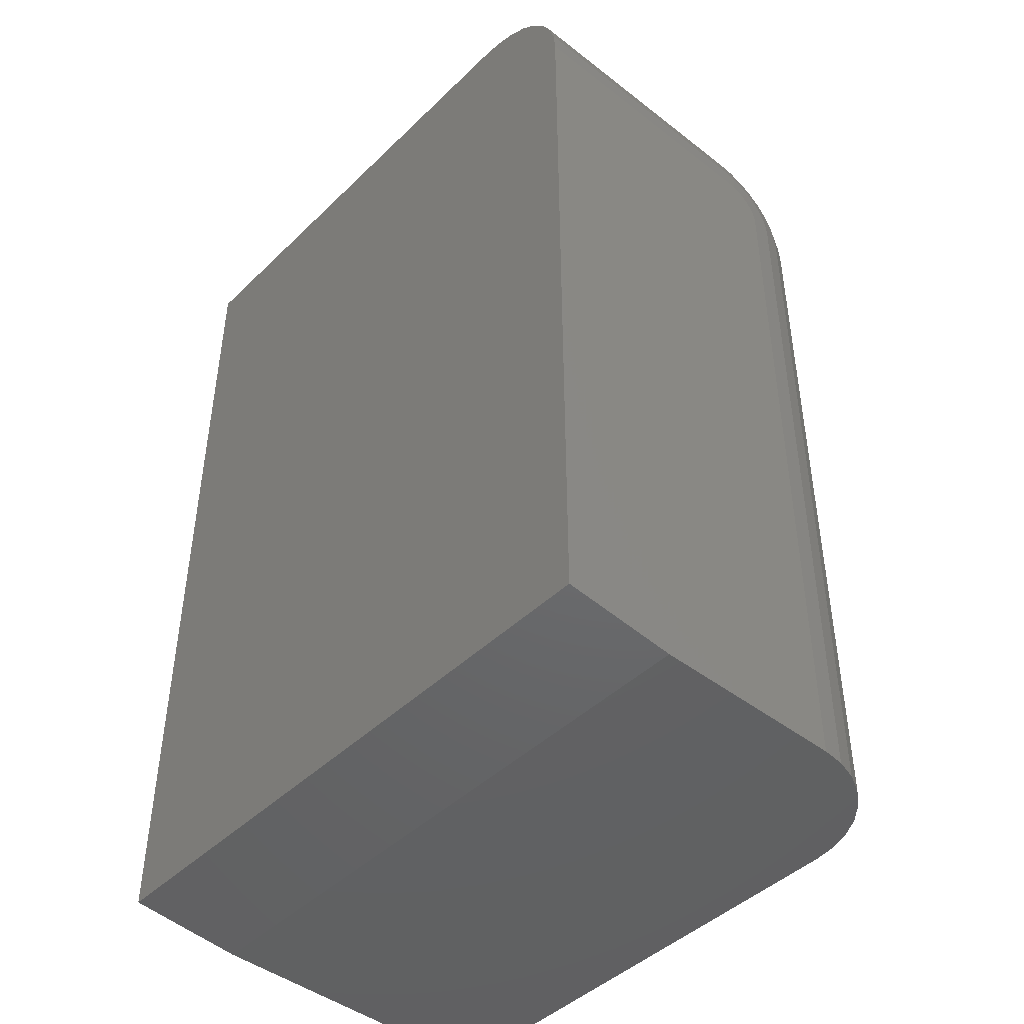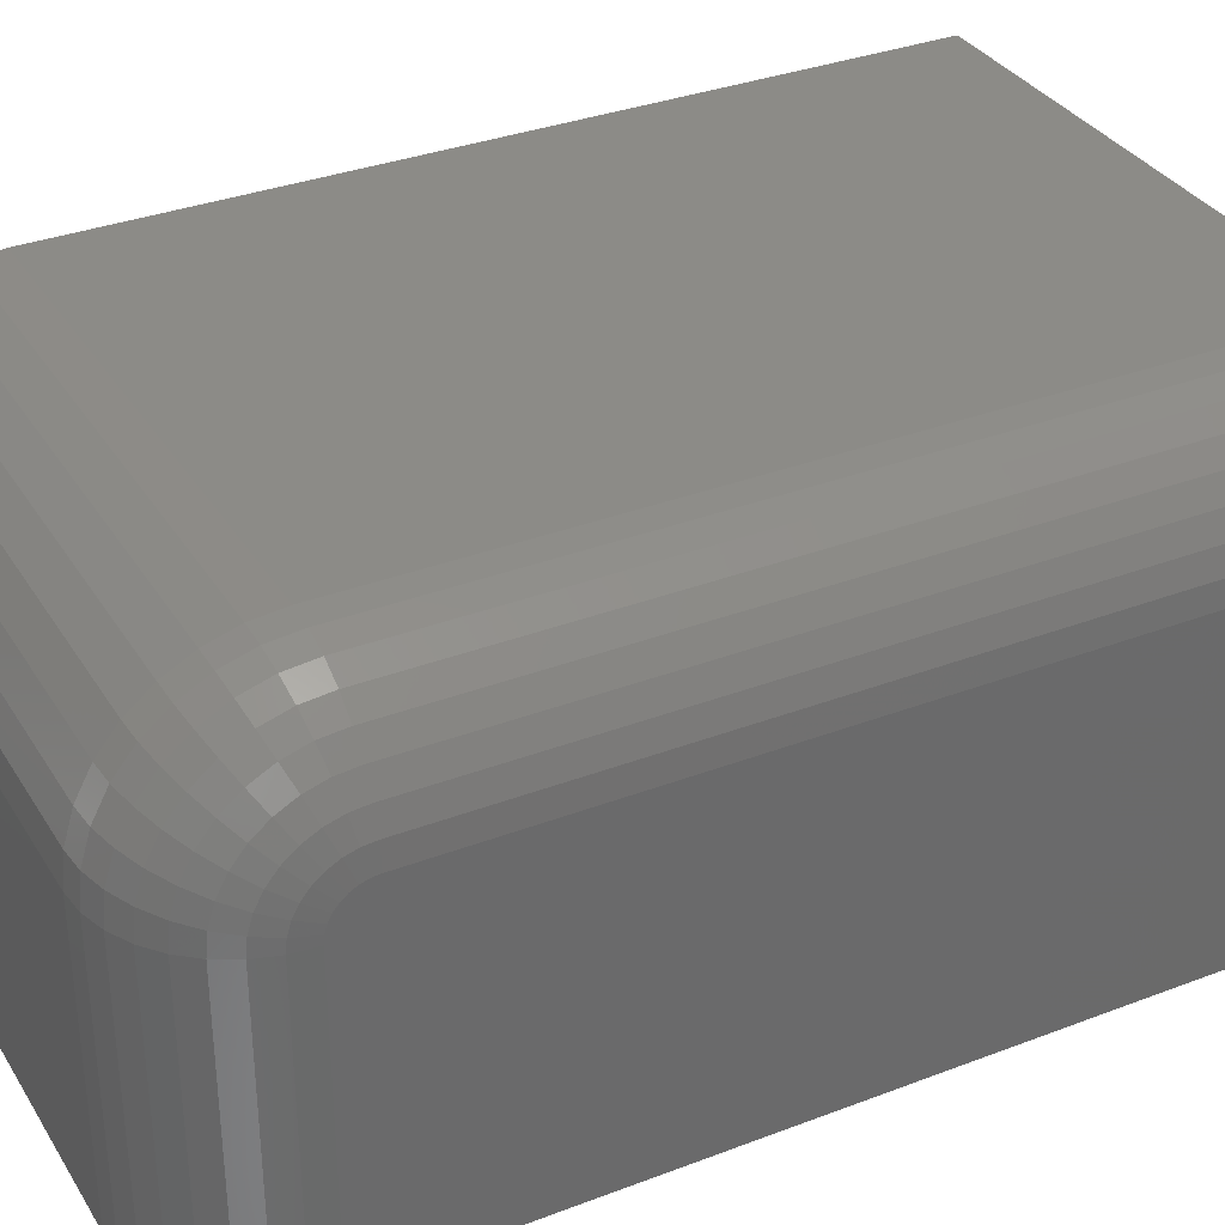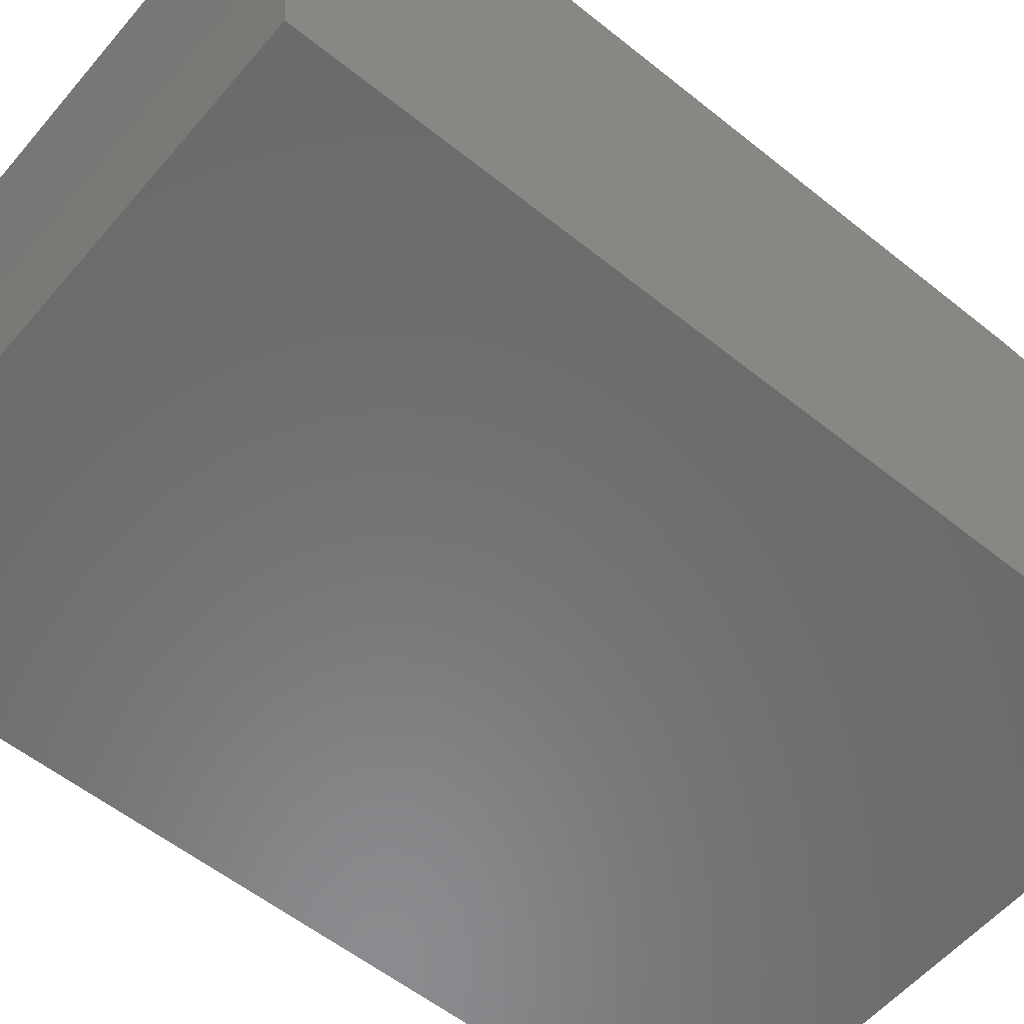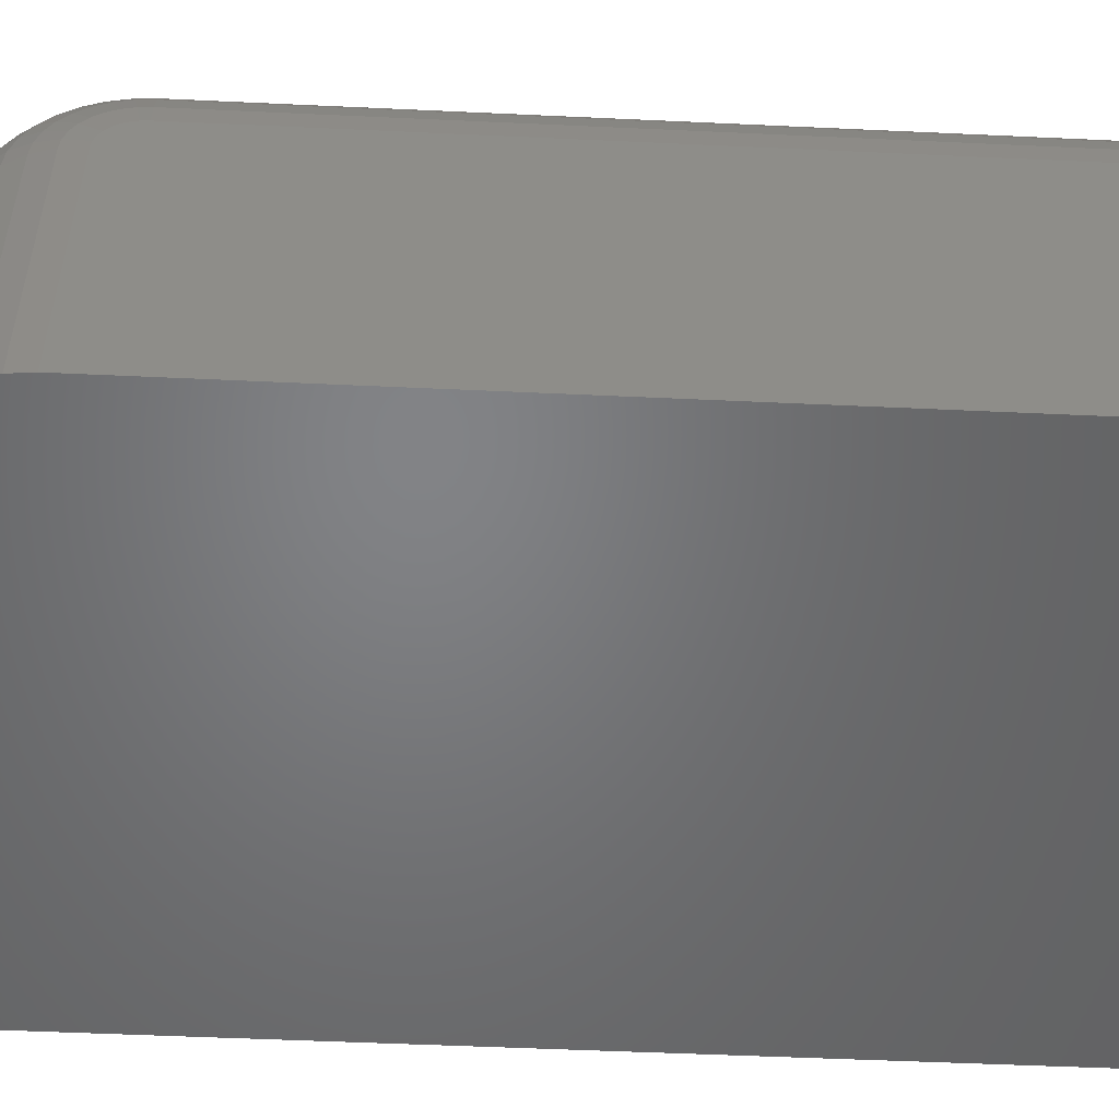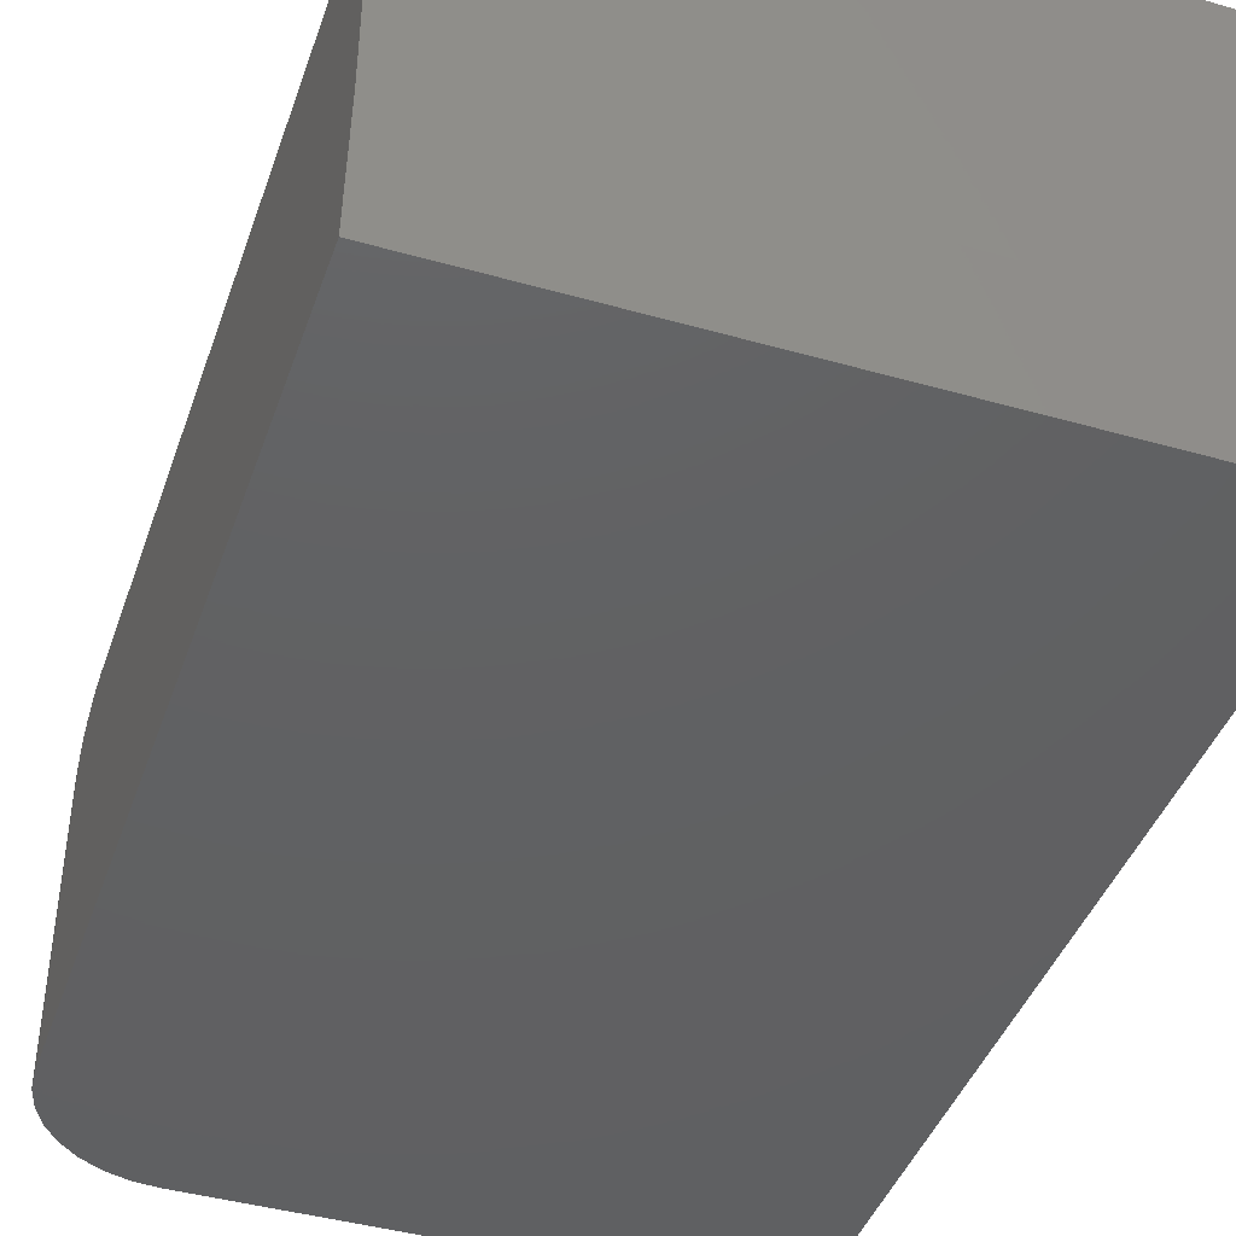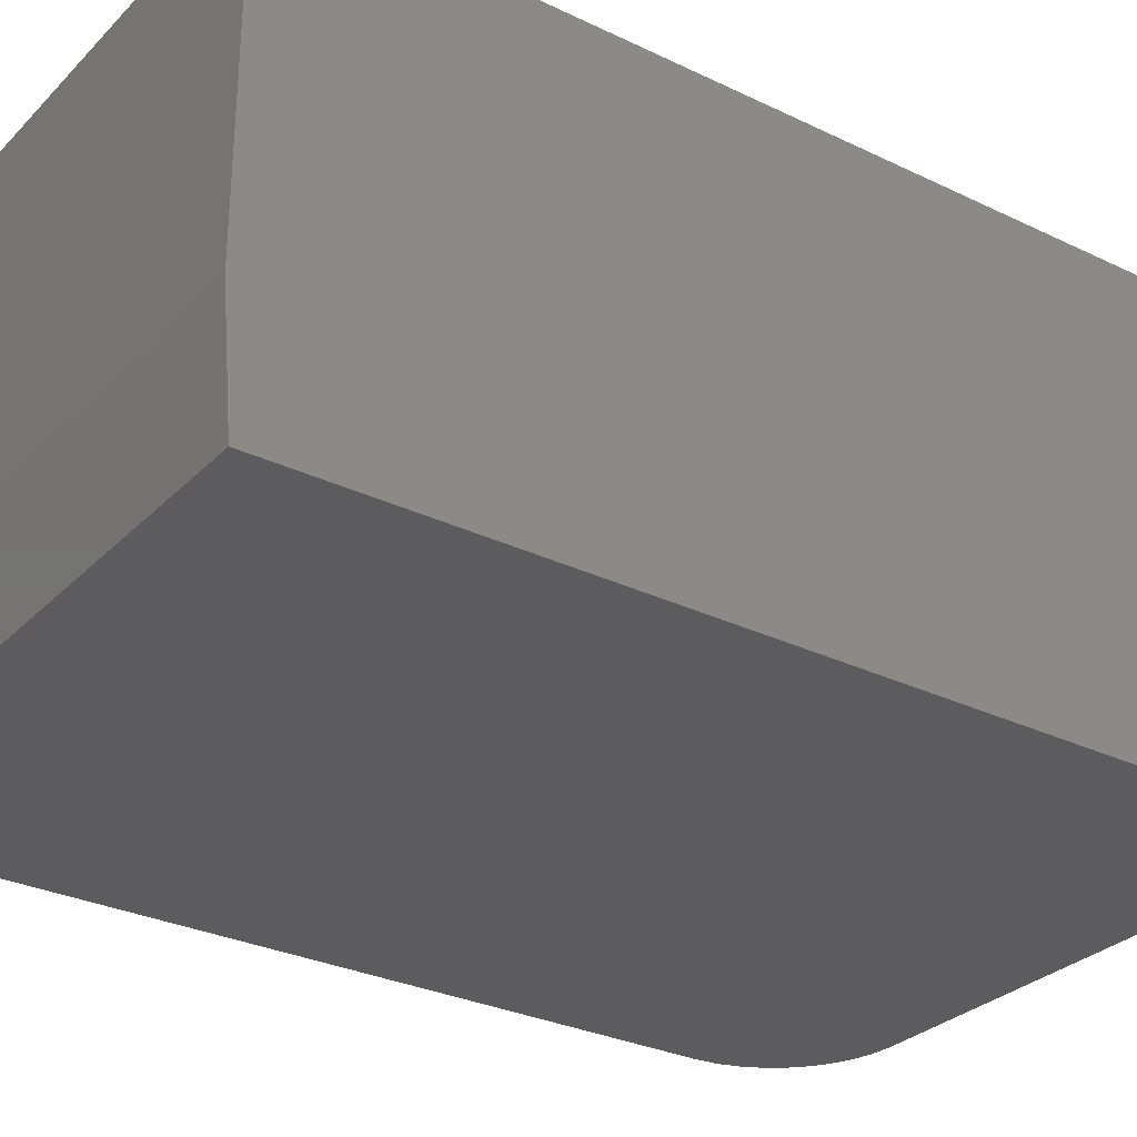
<metadata>
{"format":"stl","ext":"stl","renderer":"f3d","projection":"perspective","resolution":1024,"background":"white","views":[{"elev":-44.8,"azim":48.0,"up":"+Z"},{"elev":33.7,"azim":62.5,"up":"+Y"},{"elev":-56.8,"azim":-129.9,"up":"+Y"},{"elev":-51.1,"azim":87.1,"up":"+Y"},{"elev":-42.7,"azim":161.3,"up":"+Y"},{"elev":-29.8,"azim":-125.2,"up":"+Y"}]}
</metadata>
<code>
# stl→obj: 114 verts, 224 faces
v 0.1562 0.1755 0.625
v -0.25 0.1755 0.625
v 0.1562 0.1731 0.6494
v -0.25 0.1731 0.6494
v 0.1562 0.166 0.6728
v -0.25 0.166 0.6728
v 0.1562 0.1544 0.6944
v -0.25 0.1544 0.6944
v 0.1562 0.1389 0.7134
v -0.25 0.1389 0.7134
v 0.1562 0.1199 0.7289
v -0.25 0.1199 0.7289
v 0.1562 0.09833 0.7405
v -0.25 0.09833 0.7405
v 0.1562 0.07488 0.7476
v -0.25 0.07488 0.7476
v 0.1562 0.05049 0.75
v -0.25 0.05049 0.75
v 0.25 0.05049 0.6562
v 0.25 0.06245 0.6539
v 0.25 0.05659 0.6556
v 0.25 0.08174 0
v 0.25 -0.1719 0.007812
v 0.25 -0.07812 0
v 0.25 -0.1719 0.6562
v 0.25 0.08174 0.625
v 0.25 0.08114 0.6311
v 0.25 0.07936 0.637
v 0.25 0.07648 0.6424
v 0.25 0.07259 0.6471
v 0.25 0.06785 0.651
v -0.25 -0.1719 0.75
v 0.1562 -0.1719 0.75
v 0.1562 0.1755 0
v -0.25 0.1755 0
v 0.1745 0.1737 0
v 0.1921 0.1684 0
v 0.2083 0.1597 0
v 0.2225 0.148 0
v 0.2342 0.1338 0
v 0.2429 0.1176 0
v 0.2482 0.1 0
v -0.25 -0.07812 0
v -0.25 -0.1719 0.007812
v 0.2482 -0.1719 0.6745
v 0.2429 -0.1719 0.6921
v 0.2342 -0.1719 0.7083
v 0.2225 -0.1719 0.7225
v 0.2083 -0.1719 0.7342
v 0.1921 -0.1719 0.7429
v 0.1745 -0.1719 0.7482
v 0.1745 0.1737 0.625
v 0.1921 0.1684 0.625
v 0.2083 0.1597 0.625
v 0.2225 0.148 0.625
v 0.2342 0.1338 0.625
v 0.2429 0.1176 0.625
v 0.2482 0.1 0.625
v 0.2482 0.05049 0.6745
v 0.2429 0.05049 0.6921
v 0.2342 0.05049 0.7083
v 0.2225 0.05049 0.7225
v 0.2083 0.05049 0.7342
v 0.1921 0.05049 0.7429
v 0.1745 0.05049 0.7482
v 0.2482 0.06016 0.6736
v 0.2429 0.06359 0.6908
v 0.2342 0.06675 0.7067
v 0.2225 0.06952 0.7207
v 0.2083 0.0718 0.7321
v 0.1921 0.07349 0.7406
v 0.1745 0.07453 0.7458
v 0.2482 0.09908 0.6347
v 0.2429 0.1163 0.6381
v 0.2342 0.1322 0.6413
v 0.2225 0.1462 0.644
v 0.2083 0.1576 0.6463
v 0.1921 0.1661 0.648
v 0.1745 0.1713 0.649
v 0.2482 0.09626 0.644
v 0.2429 0.1125 0.6507
v 0.2342 0.1275 0.6569
v 0.2225 0.1406 0.6623
v 0.2083 0.1514 0.6668
v 0.1921 0.1594 0.6701
v 0.1745 0.1643 0.6721
v 0.2482 0.09168 0.6525
v 0.2429 0.1063 0.6623
v 0.2342 0.1198 0.6713
v 0.2225 0.1316 0.6792
v 0.2083 0.1413 0.6857
v 0.1921 0.1485 0.6905
v 0.1745 0.1529 0.6934
v 0.2482 0.08552 0.66
v 0.2429 0.09796 0.6725
v 0.2342 0.1094 0.6839
v 0.2225 0.1195 0.694
v 0.2083 0.1277 0.7022
v 0.1921 0.1338 0.7083
v 0.1745 0.1376 0.7121
v 0.2482 0.07802 0.6662
v 0.2429 0.08779 0.6808
v 0.2342 0.09679 0.6943
v 0.2225 0.1047 0.7061
v 0.2083 0.1112 0.7158
v 0.1921 0.116 0.723
v 0.1745 0.1189 0.7274
v 0.2482 0.06945 0.6708
v 0.2429 0.07618 0.687
v 0.2342 0.08238 0.702
v 0.2225 0.08782 0.7151
v 0.2083 0.09228 0.7259
v 0.1921 0.0956 0.7339
v 0.1745 0.09764 0.7388
f 1 2 3
f 3 2 4
f 3 4 5
f 5 4 6
f 5 6 7
f 7 6 8
f 7 8 9
f 9 8 10
f 9 10 11
f 11 10 12
f 11 12 13
f 13 12 14
f 13 14 15
f 15 14 16
f 15 16 17
f 17 16 18
f 19 20 21
f 22 23 24
f 25 23 22
f 25 22 26
f 25 26 27
f 25 27 28
f 25 28 29
f 25 29 30
f 25 30 31
f 25 31 20
f 25 20 19
f 32 33 18
f 18 33 17
f 34 35 1
f 1 35 2
f 35 34 36
f 35 36 37
f 35 37 38
f 35 38 39
f 35 39 40
f 35 40 41
f 35 41 42
f 35 42 22
f 35 22 24
f 35 24 43
f 32 44 23
f 32 23 25
f 32 25 45
f 32 45 46
f 32 46 47
f 32 47 48
f 32 48 49
f 32 49 50
f 32 50 51
f 32 51 33
f 34 1 36
f 36 1 52
f 36 52 37
f 37 52 53
f 37 53 38
f 38 53 54
f 38 54 39
f 39 54 55
f 39 55 40
f 40 55 56
f 40 56 41
f 41 56 57
f 41 57 42
f 42 57 58
f 42 58 22
f 22 58 26
f 25 19 45
f 45 19 59
f 45 59 46
f 46 59 60
f 46 60 47
f 47 60 61
f 47 61 48
f 48 61 62
f 48 62 49
f 49 62 63
f 49 63 50
f 50 63 64
f 50 64 51
f 51 64 65
f 51 65 33
f 33 65 17
f 19 21 59
f 59 21 66
f 59 66 60
f 60 66 67
f 60 67 61
f 61 67 68
f 61 68 62
f 62 68 69
f 62 69 63
f 63 69 70
f 63 70 64
f 64 70 71
f 64 71 65
f 65 71 72
f 65 72 17
f 17 72 15
f 27 26 73
f 73 26 58
f 73 58 74
f 74 58 57
f 74 57 75
f 75 57 56
f 75 56 76
f 76 56 55
f 76 55 77
f 77 55 54
f 77 54 78
f 78 54 53
f 78 53 79
f 79 53 52
f 79 52 3
f 3 52 1
f 28 27 80
f 80 27 73
f 80 73 81
f 81 73 74
f 81 74 82
f 82 74 75
f 82 75 83
f 83 75 76
f 83 76 84
f 84 76 77
f 84 77 85
f 85 77 78
f 85 78 86
f 86 78 79
f 86 79 5
f 5 79 3
f 29 28 87
f 87 28 80
f 87 80 88
f 88 80 81
f 88 81 89
f 89 81 82
f 89 82 90
f 90 82 83
f 90 83 91
f 91 83 84
f 91 84 92
f 92 84 85
f 92 85 93
f 93 85 86
f 93 86 7
f 7 86 5
f 30 29 94
f 94 29 87
f 94 87 95
f 95 87 88
f 95 88 96
f 96 88 89
f 96 89 97
f 97 89 90
f 97 90 98
f 98 90 91
f 98 91 99
f 99 91 92
f 99 92 100
f 100 92 93
f 100 93 9
f 9 93 7
f 31 30 101
f 101 30 94
f 101 94 102
f 102 94 95
f 102 95 103
f 103 95 96
f 103 96 104
f 104 96 97
f 104 97 105
f 105 97 98
f 105 98 106
f 106 98 99
f 106 99 107
f 107 99 100
f 107 100 11
f 11 100 9
f 20 31 108
f 108 31 101
f 108 101 109
f 109 101 102
f 109 102 110
f 110 102 103
f 110 103 111
f 111 103 104
f 111 104 112
f 112 104 105
f 112 105 113
f 113 105 106
f 113 106 114
f 114 106 107
f 114 107 13
f 13 107 11
f 21 20 66
f 66 20 108
f 66 108 67
f 67 108 109
f 67 109 68
f 68 109 110
f 68 110 69
f 69 110 111
f 69 111 70
f 70 111 112
f 70 112 71
f 71 112 113
f 71 113 72
f 72 113 114
f 72 114 15
f 15 114 13
f 44 35 43
f 32 18 16
f 32 16 14
f 32 14 12
f 32 12 10
f 32 10 8
f 32 8 6
f 32 6 4
f 32 4 2
f 32 2 35
f 32 35 44
f 44 43 23
f 23 43 24

</code>
